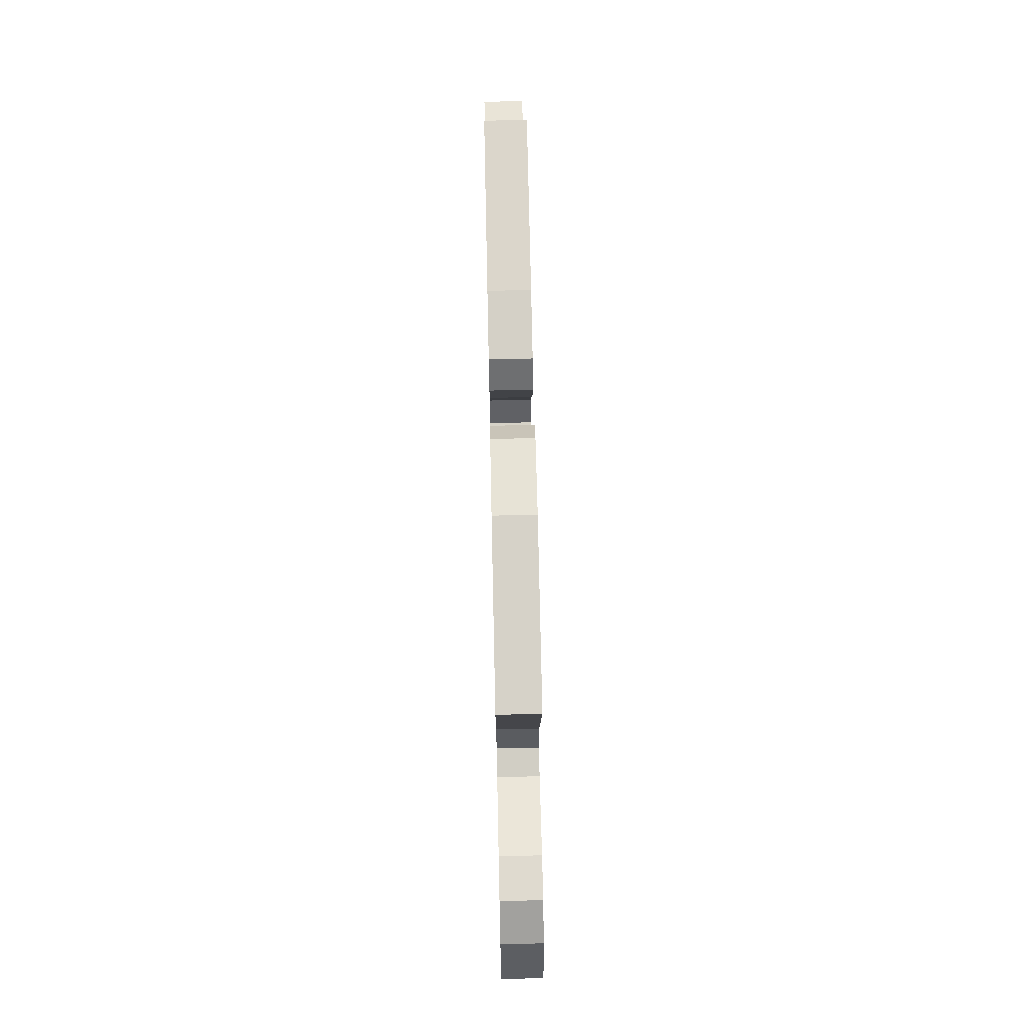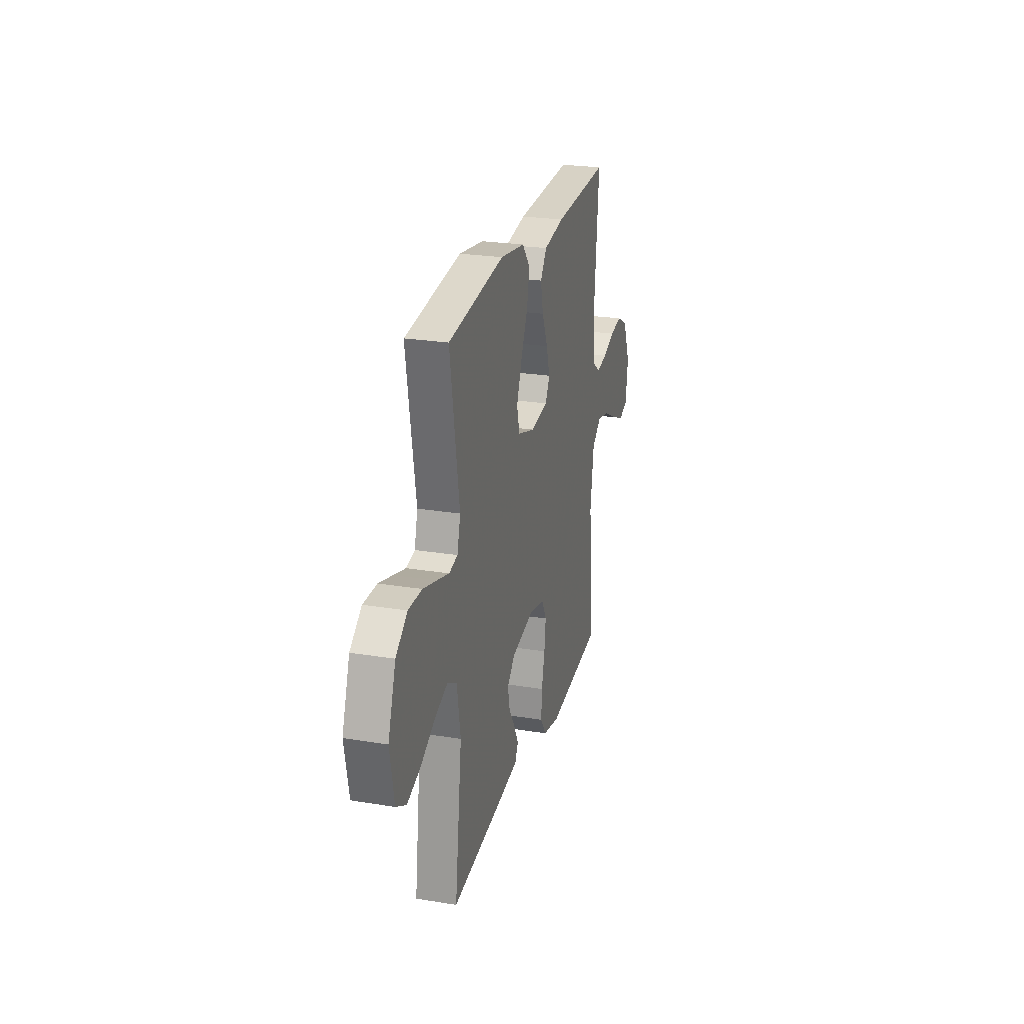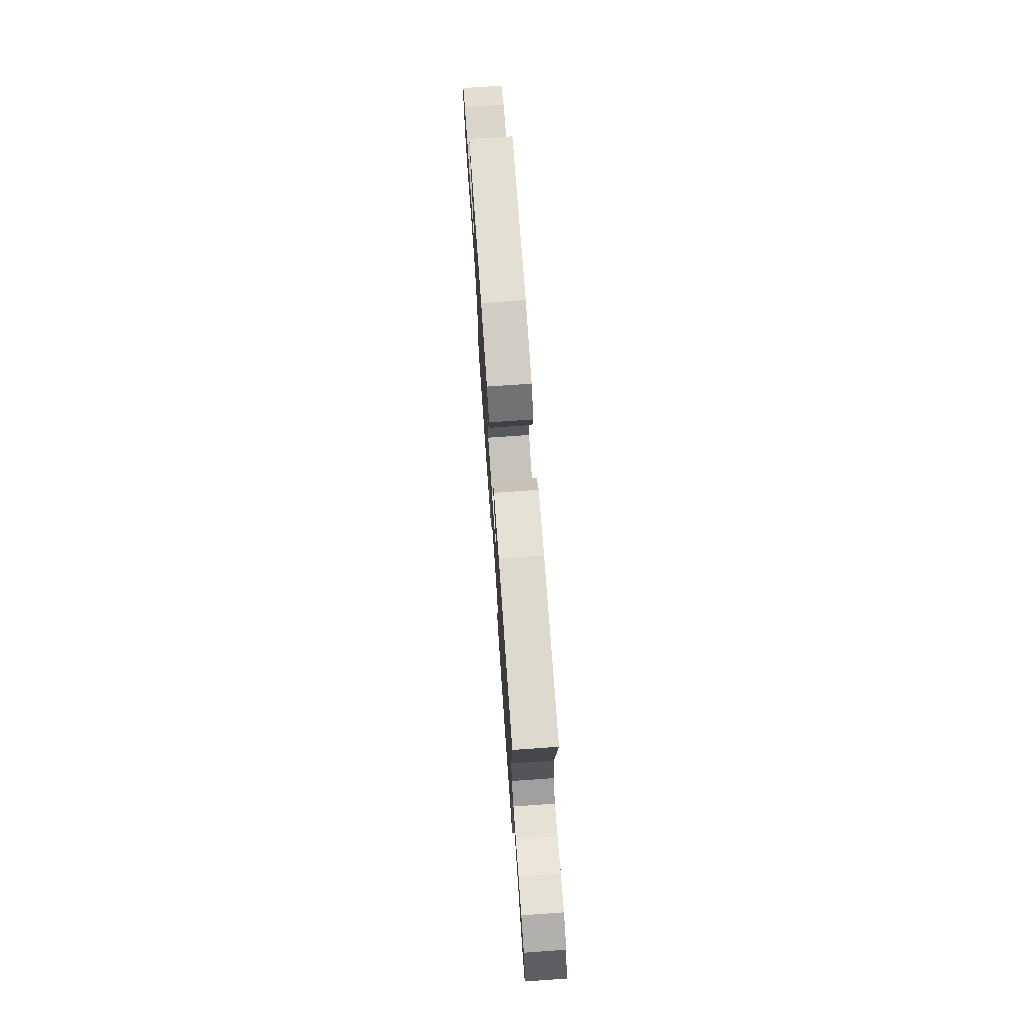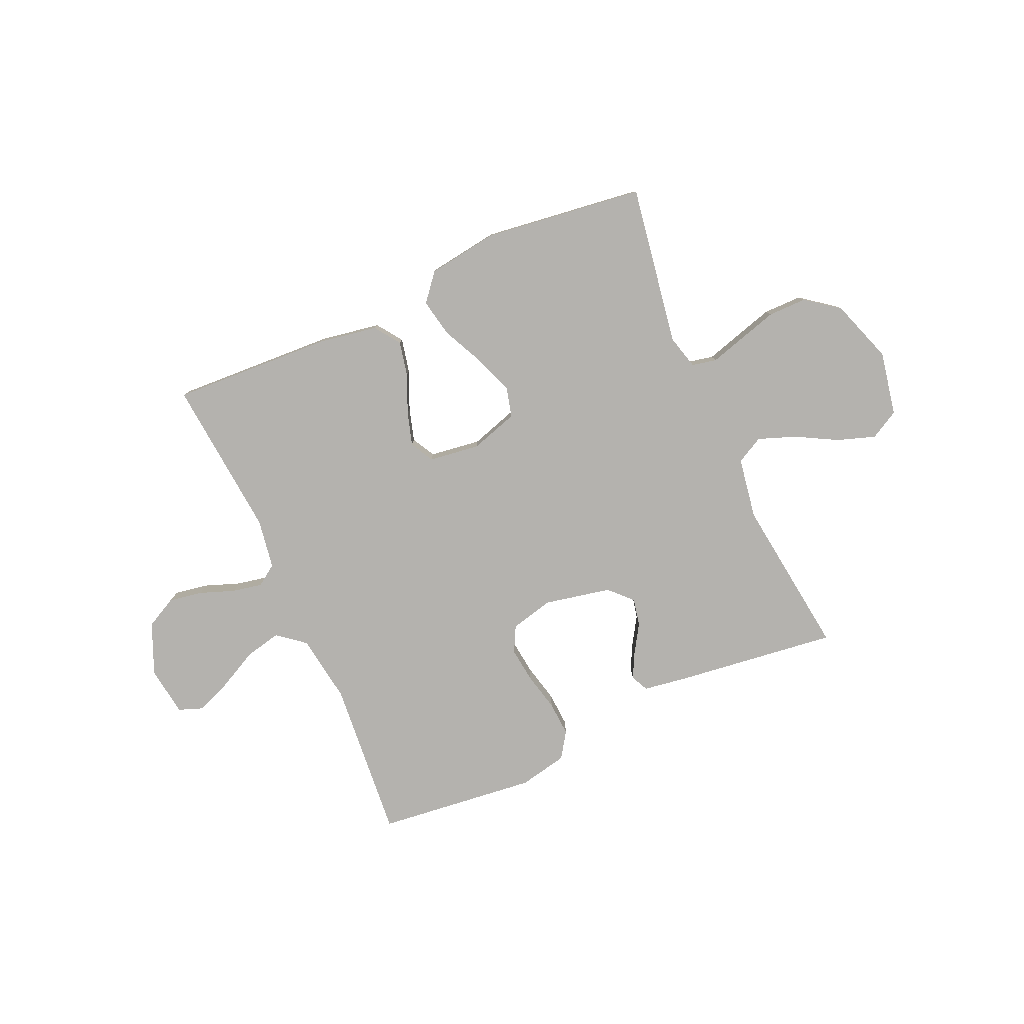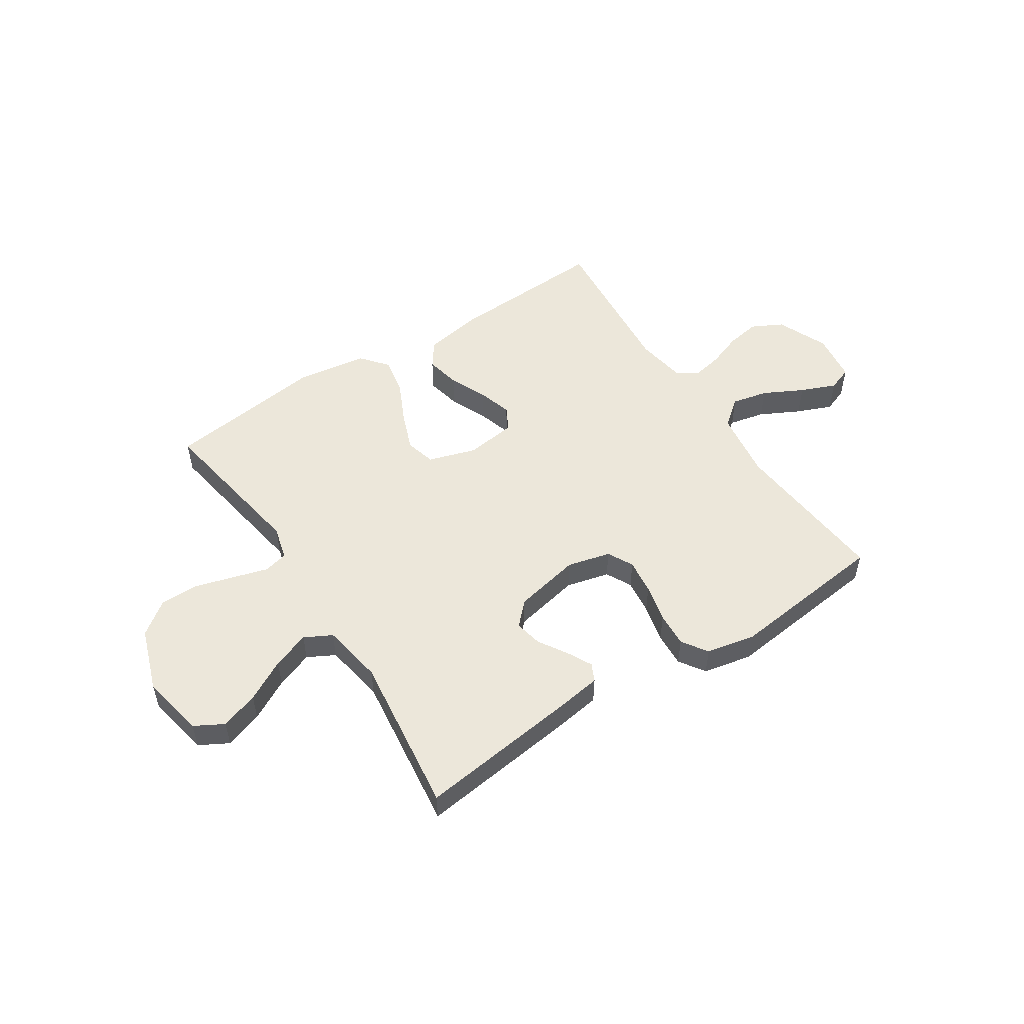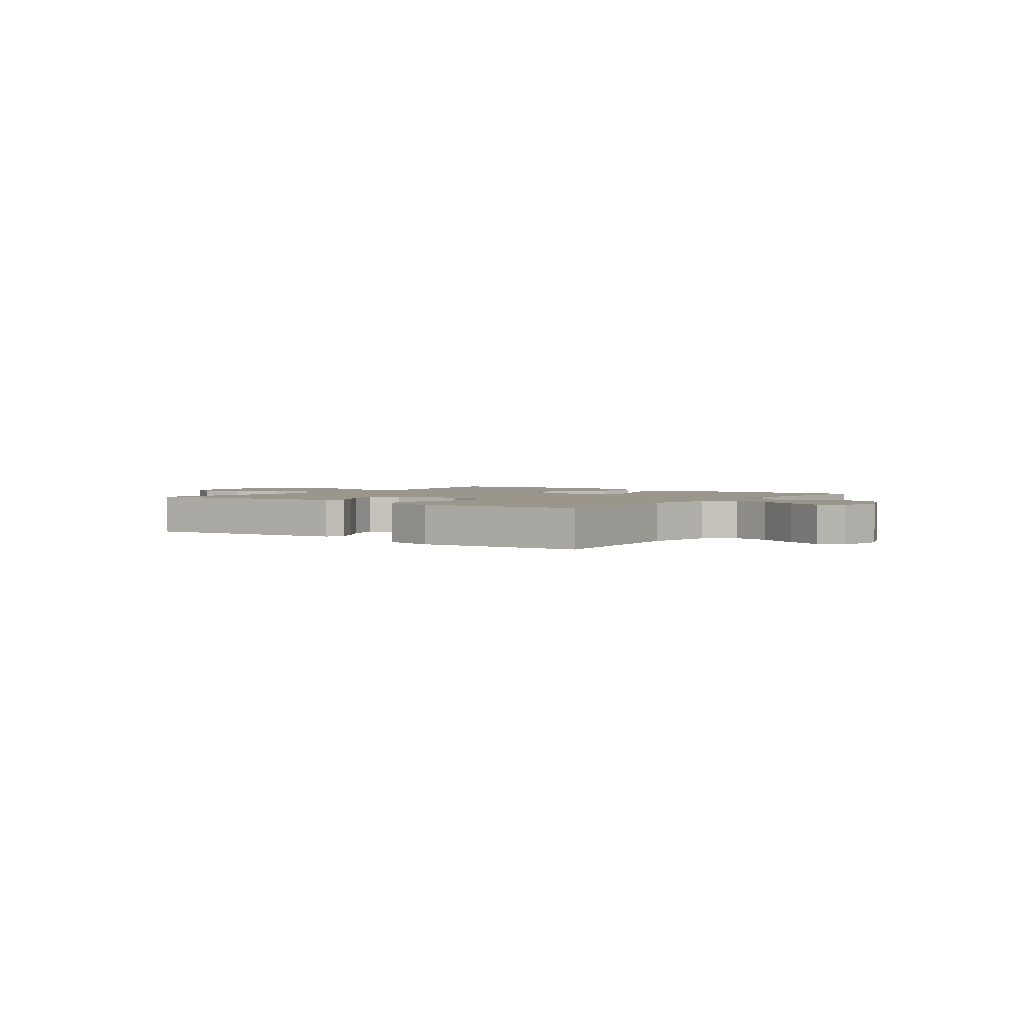
<metadata>
{"format":"obj","ext":"obj","renderer":"f3d","projection":"perspective","resolution":1024,"background":"white","views":[{"elev":70.8,"azim":88.8,"up":"+Z"},{"elev":24.6,"azim":105.0,"up":"+Z"},{"elev":74.3,"azim":-94.0,"up":"+Z"},{"elev":-79.7,"azim":24.0,"up":"+Y"},{"elev":52.0,"azim":146.9,"up":"+Y"},{"elev":2.3,"azim":-143.2,"up":"+Y"}]}
</metadata>
<code>
v 0.5 0.07 0.5
v 0.451 0.07 0.2
v 0.468 0.07 0.136
v 0.514 0.07 0.126
v 0.579 0.07 0.145
v 0.652 0.07 0.166
v 0.724 0.07 0.166
v 0.786 0.07 0.119
v 0.827 0.07 0
v 0.804 0.07 -0.12
v 0.75 0.07 -0.15
v 0.679 0.07 -0.126
v 0.602 0.07 -0.084
v 0.532 0.07 -0.058
v 0.481 0.07 -0.085
v 0.462 0.07 -0.2
v 0.5 0.07 -0.5
v 0.2 0.07 -0.462
v 0.114 0.07 -0.449
v 0.098 0.07 -0.416
v 0.122 0.07 -0.369
v 0.155 0.07 -0.316
v 0.166 0.07 -0.264
v 0.125 0.07 -0.222
v 0 0.07 -0.196
v -0.081 0.07 -0.216
v -0.106 0.07 -0.264
v -0.098 0.07 -0.33
v -0.081 0.07 -0.402
v -0.077 0.07 -0.467
v -0.109 0.07 -0.515
v -0.2 0.07 -0.534
v -0.5 0.07 -0.5
v -0.474 0.07 -0.2
v -0.493 0.07 -0.071
v -0.544 0.07 -0.03
v -0.612 0.07 -0.045
v -0.686 0.07 -0.083
v -0.752 0.07 -0.11
v -0.798 0.07 -0.093
v -0.811 0.07 0
v -0.77 0.07 0.096
v -0.712 0.07 0.126
v -0.648 0.07 0.115
v -0.583 0.07 0.091
v -0.527 0.07 0.08
v -0.488 0.07 0.107
v -0.473 0.07 0.2
v -0.5 0.07 0.5
v -0.2 0.07 0.485
v -0.089 0.07 0.466
v -0.055 0.07 0.418
v -0.069 0.07 0.353
v -0.1 0.07 0.282
v -0.119 0.07 0.219
v -0.095 0.07 0.175
v 0 0.07 0.162
v 0.09 0.07 0.19
v 0.105 0.07 0.247
v 0.077 0.07 0.32
v 0.04 0.07 0.398
v 0.026 0.07 0.469
v 0.068 0.07 0.52
v 0.2 0.07 0.539
v 0.5 0 0.5
v 0.451 0 0.2
v 0.468 0 0.136
v 0.514 0 0.126
v 0.579 0 0.145
v 0.652 0 0.166
v 0.724 0 0.166
v 0.786 0 0.119
v 0.827 0 0
v 0.804 0 -0.12
v 0.75 0 -0.15
v 0.679 0 -0.126
v 0.602 0 -0.084
v 0.532 0 -0.058
v 0.481 0 -0.085
v 0.462 0 -0.2
v 0.5 0 -0.5
v 0.2 0 -0.462
v 0.114 0 -0.449
v 0.098 0 -0.416
v 0.122 0 -0.369
v 0.155 0 -0.316
v 0.166 0 -0.264
v 0.125 0 -0.222
v 0 0 -0.196
v -0.081 0 -0.216
v -0.106 0 -0.264
v -0.098 0 -0.33
v -0.081 0 -0.402
v -0.077 0 -0.467
v -0.109 0 -0.515
v -0.2 0 -0.534
v -0.5 0 -0.5
v -0.474 0 -0.2
v -0.493 0 -0.071
v -0.544 0 -0.03
v -0.612 0 -0.045
v -0.686 0 -0.083
v -0.752 0 -0.11
v -0.798 0 -0.093
v -0.811 0 0
v -0.77 0 0.096
v -0.712 0 0.126
v -0.648 0 0.115
v -0.583 0 0.091
v -0.527 0 0.08
v -0.488 0 0.107
v -0.473 0 0.2
v -0.5 0 0.5
v -0.2 0 0.485
v -0.089 0 0.466
v -0.055 0 0.418
v -0.069 0 0.353
v -0.1 0 0.282
v -0.119 0 0.219
v -0.095 0 0.175
v 0 0 0.162
v 0.09 0 0.19
v 0.105 0 0.247
v 0.077 0 0.32
v 0.04 0 0.398
v 0.026 0 0.469
v 0.068 0 0.52
v 0.2 0 0.539
f 64 1 2
f 63 64 2
f 62 63 2
f 61 62 2
f 60 61 2
f 59 60 2 3
f 58 59 3
f 57 58 3 4
f 52 53 54
f 51 52 54
f 50 51 54
f 49 50 54
f 48 49 54
f 47 48 54 55
f 46 47 55 56
f 43 44 45
f 42 43 45
f 41 42 45
f 40 41 45
f 39 40 45
f 38 39 45
f 37 38 45
f 36 37 45 46
f 46 56 57
f 36 46 57
f 35 36 57
f 32 33 34
f 31 32 34
f 30 31 34
f 29 30 34
f 28 29 34
f 27 28 34 35
f 20 21 22
f 19 20 22
f 18 19 22
f 17 18 22
f 16 17 22
f 15 16 22 23
f 11 12 13
f 10 11 13
f 9 10 13
f 8 9 13
f 7 8 13
f 6 7 13
f 5 6 13
f 4 5 13
f 4 13 14
f 57 4 14 15
f 26 27 35 57
f 25 26 57
f 24 25 57 15
f 15 23 24
f 66 65 128
f 66 128 127
f 66 127 126
f 66 126 125
f 66 125 124
f 67 66 124 123
f 67 123 122
f 68 67 122 121
f 118 117 116
f 118 116 115
f 118 115 114
f 118 114 113
f 118 113 112
f 119 118 112 111
f 120 119 111 110
f 109 108 107
f 109 107 106
f 109 106 105
f 109 105 104
f 109 104 103
f 109 103 102
f 109 102 101
f 110 109 101 100
f 121 120 110
f 121 110 100
f 121 100 99
f 98 97 96
f 98 96 95
f 98 95 94
f 98 94 93
f 98 93 92
f 99 98 92 91
f 86 85 84
f 86 84 83
f 86 83 82
f 86 82 81
f 86 81 80
f 87 86 80 79
f 77 76 75
f 77 75 74
f 77 74 73
f 77 73 72
f 77 72 71
f 77 71 70
f 77 70 69
f 77 69 68
f 78 77 68
f 79 78 68 121
f 121 99 91 90
f 121 90 89
f 79 121 89 88
f 88 87 79
f 1 65 66 2
f 2 66 67 3
f 3 67 68 4
f 4 68 69 5
f 5 69 70 6
f 6 70 71 7
f 7 71 72 8
f 8 72 73 9
f 9 73 74 10
f 10 74 75 11
f 11 75 76 12
f 12 76 77 13
f 13 77 78 14
f 14 78 79 15
f 15 79 80 16
f 16 80 81 17
f 17 81 82 18
f 18 82 83 19
f 19 83 84 20
f 20 84 85 21
f 21 85 86 22
f 22 86 87 23
f 23 87 88 24
f 24 88 89 25
f 25 89 90 26
f 26 90 91 27
f 27 91 92 28
f 28 92 93 29
f 29 93 94 30
f 30 94 95 31
f 31 95 96 32
f 32 96 97 33
f 33 97 98 34
f 34 98 99 35
f 35 99 100 36
f 36 100 101 37
f 37 101 102 38
f 38 102 103 39
f 39 103 104 40
f 40 104 105 41
f 41 105 106 42
f 42 106 107 43
f 43 107 108 44
f 44 108 109 45
f 45 109 110 46
f 46 110 111 47
f 47 111 112 48
f 48 112 113 49
f 49 113 114 50
f 50 114 115 51
f 51 115 116 52
f 52 116 117 53
f 53 117 118 54
f 54 118 119 55
f 55 119 120 56
f 56 120 121 57
f 57 121 122 58
f 58 122 123 59
f 59 123 124 60
f 60 124 125 61
f 61 125 126 62
f 62 126 127 63
f 63 127 128 64
f 64 128 65 1

</code>
